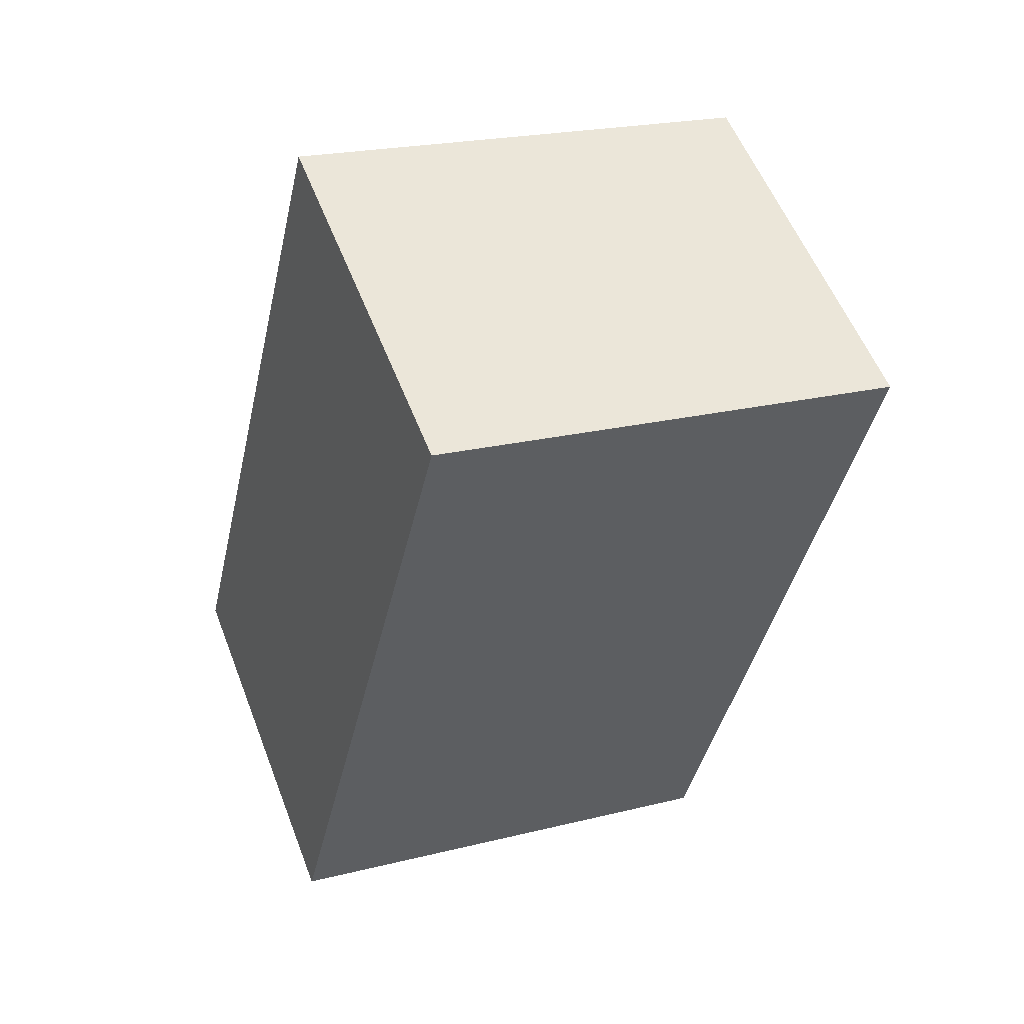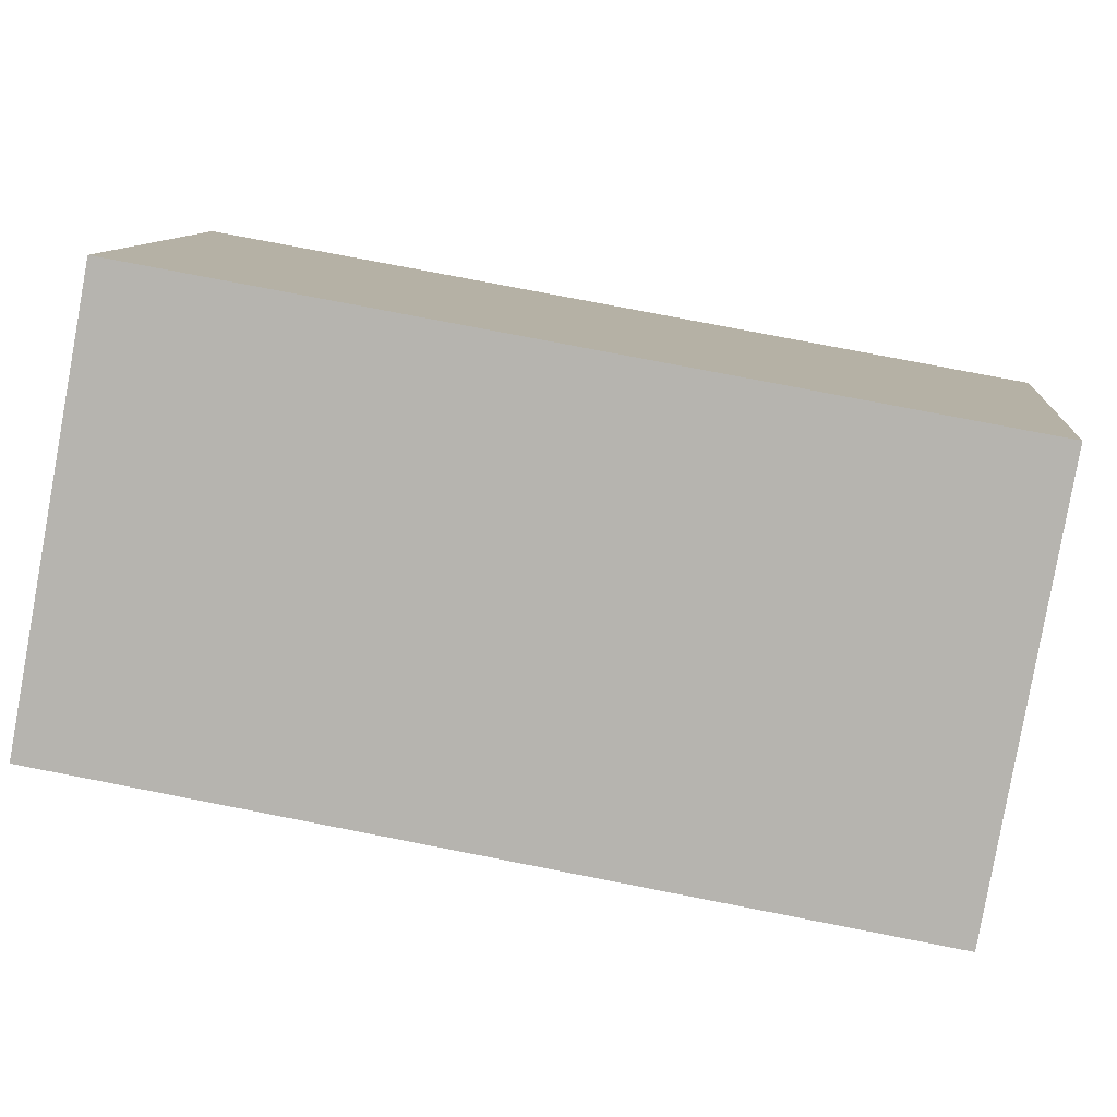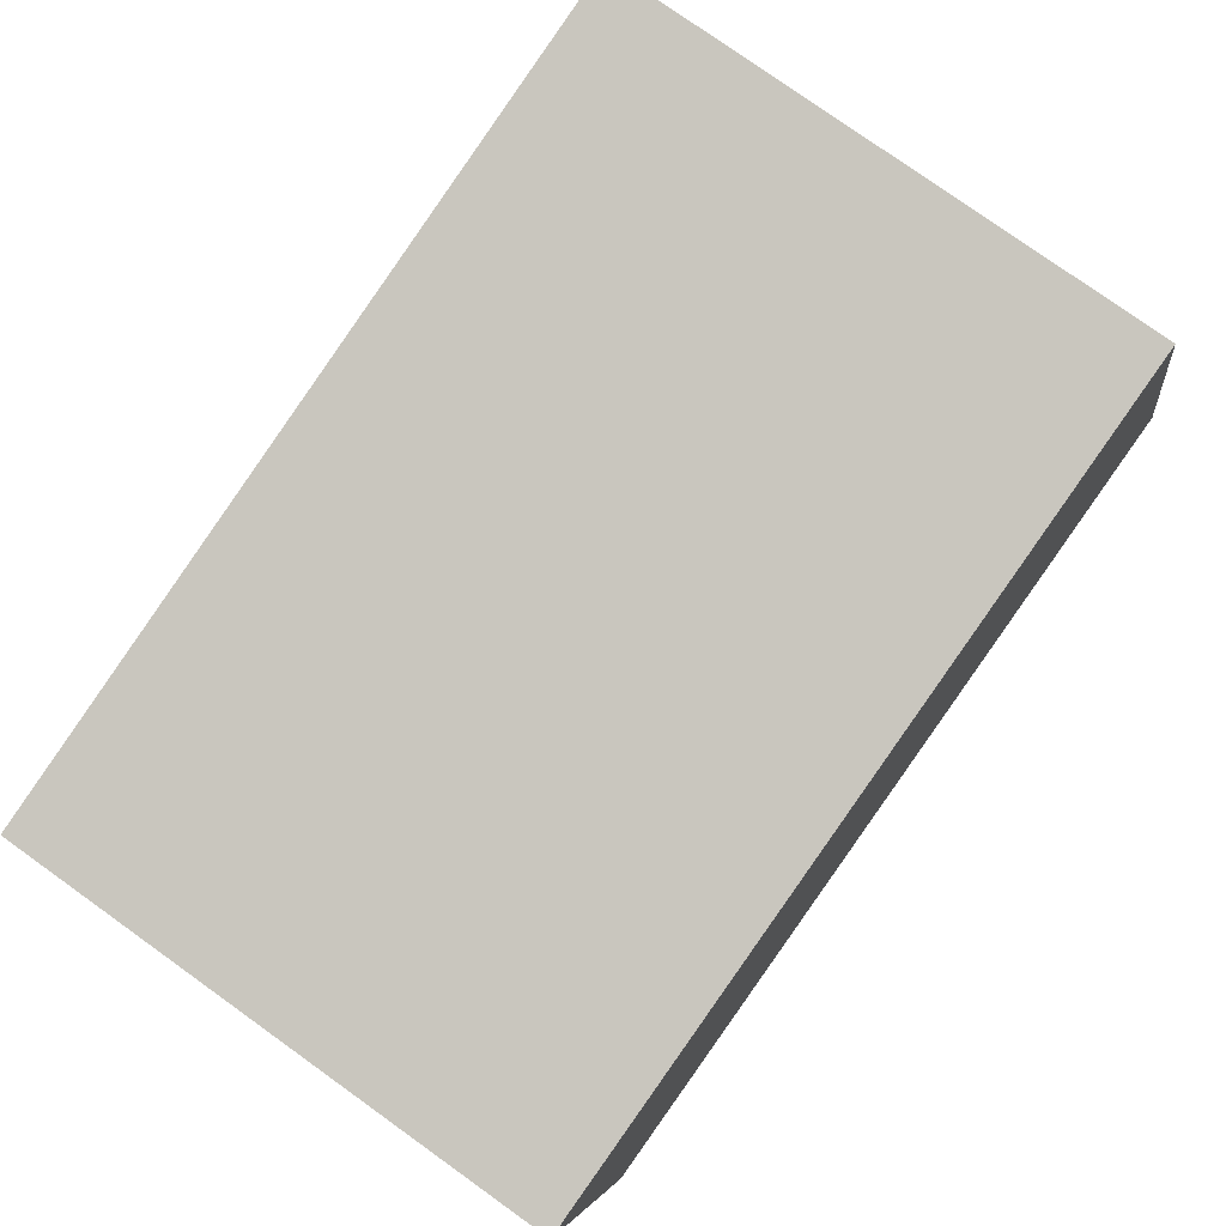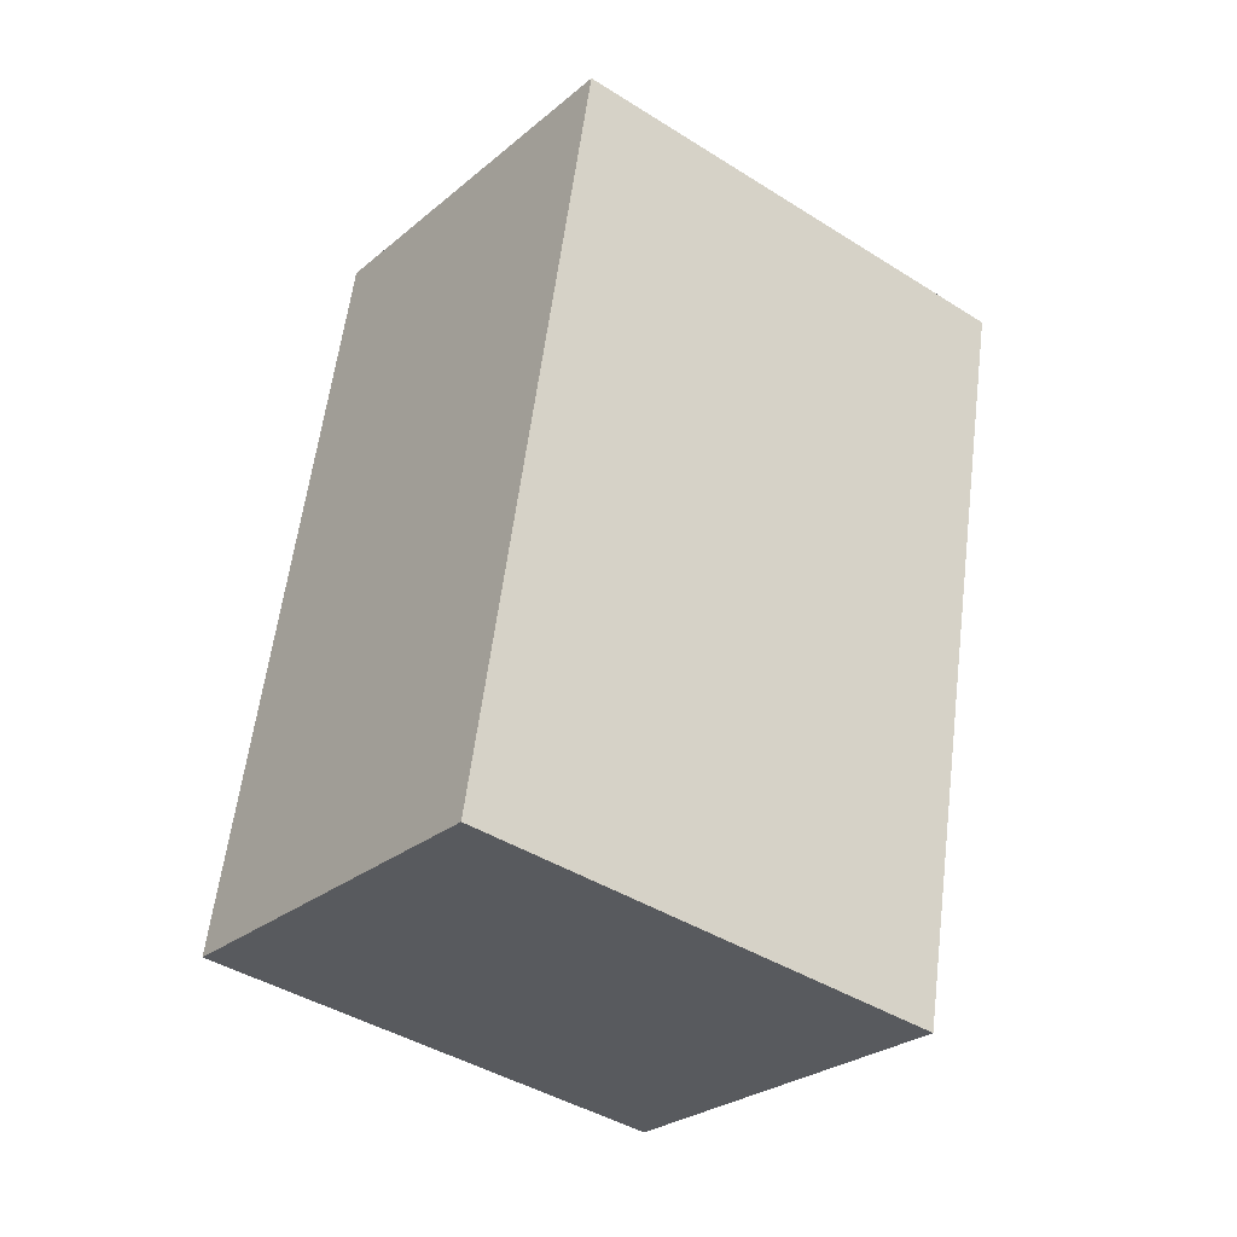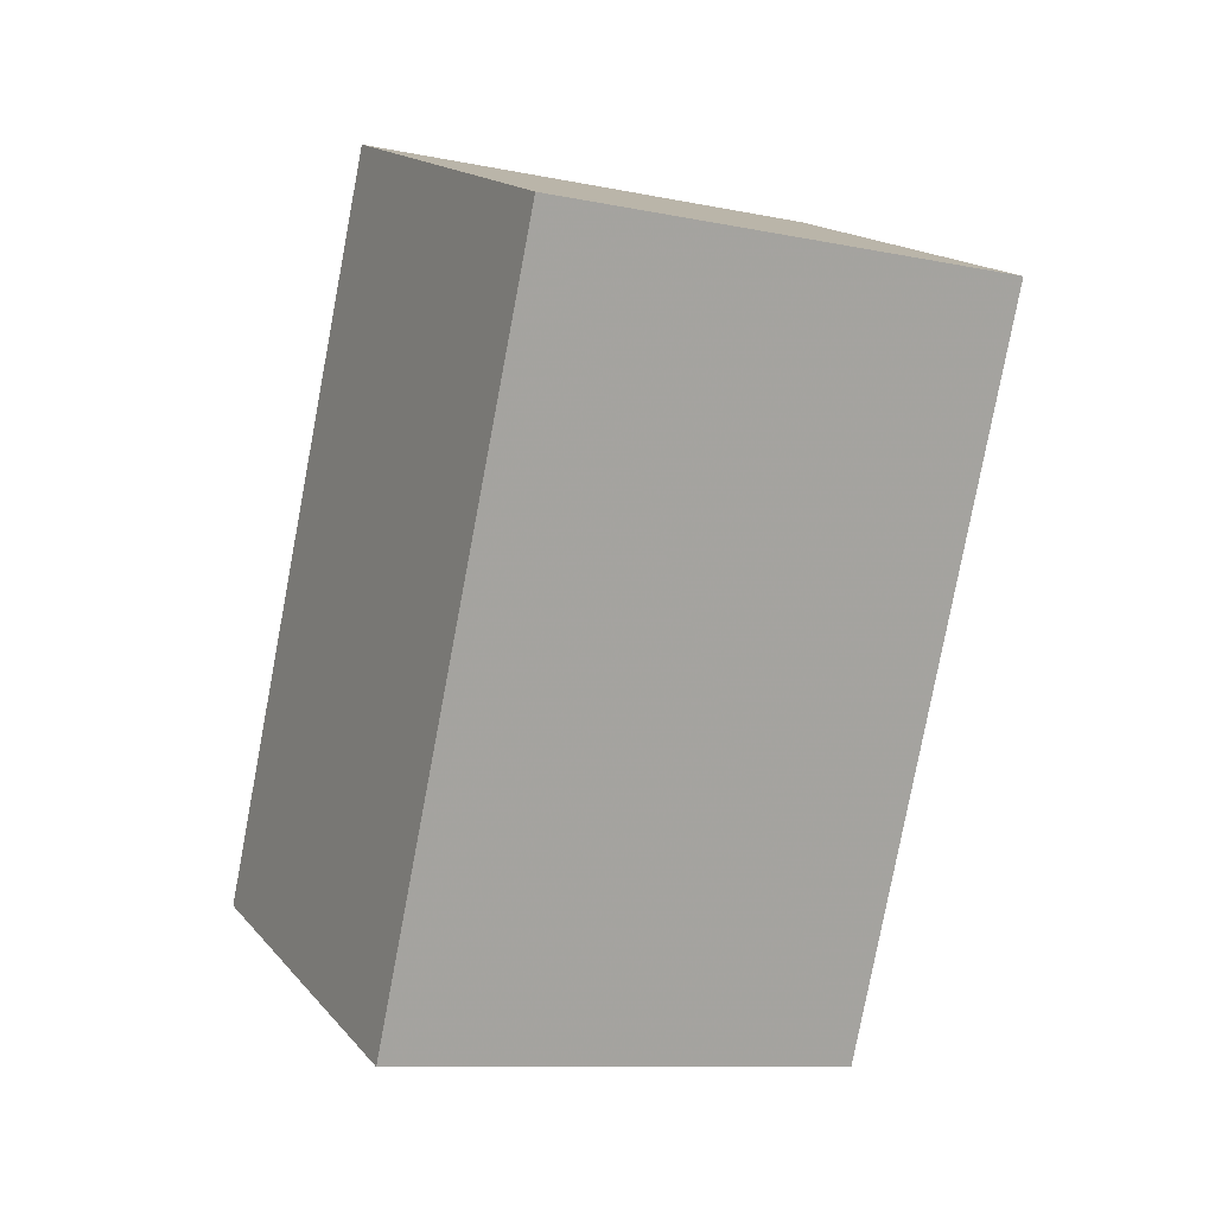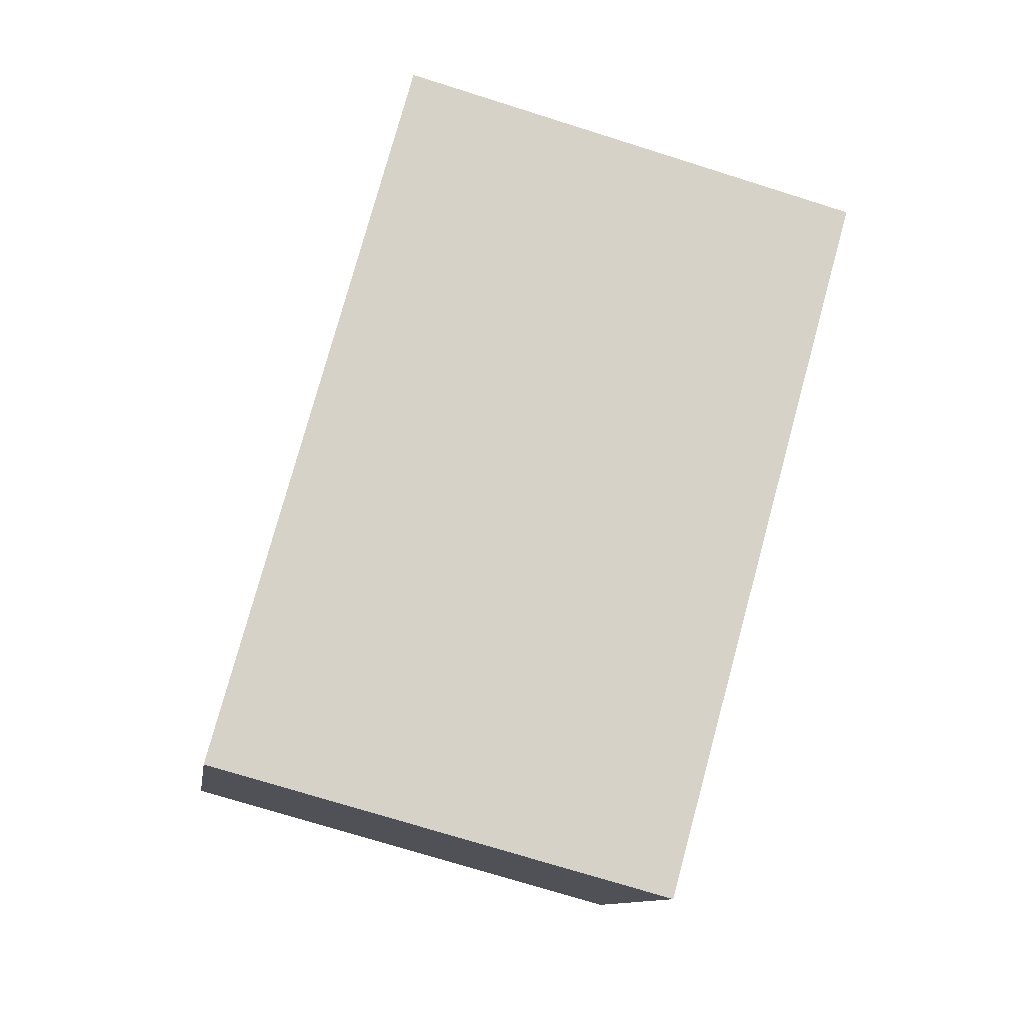
<metadata>
{"format":"obj","ext":"obj","renderer":"f3d","projection":"perspective","resolution":1024,"background":"white","views":[{"elev":65.5,"azim":-19.4,"up":"+Z"},{"elev":7.0,"azim":111.0,"up":"+Y"},{"elev":78.5,"azim":-127.6,"up":"+Y"},{"elev":-12.9,"azim":-36.2,"up":"+Z"},{"elev":27.5,"azim":-24.5,"up":"+Z"},{"elev":-0.5,"azim":-6.8,"up":"+Z"}]}
</metadata>
<code>
v -0.7118 -0.546 -0.5311
v -0.7349 0.2845 -0.6825
v 0.2762 -0.5723 -0.8264
v 0.2531 0.2582 -0.9778
v -0.2531 -0.2582 0.9778
v -0.2762 0.5723 0.8264
v 0.7349 -0.2845 0.6825
v 0.7118 0.546 0.5311
f 2 4 1
f 5 2 1
f 1 4 3
f 3 5 1
f 2 8 4
f 6 2 5
f 6 8 2
f 4 8 3
f 7 5 3
f 3 8 7
f 7 6 5
f 8 6 7

</code>
